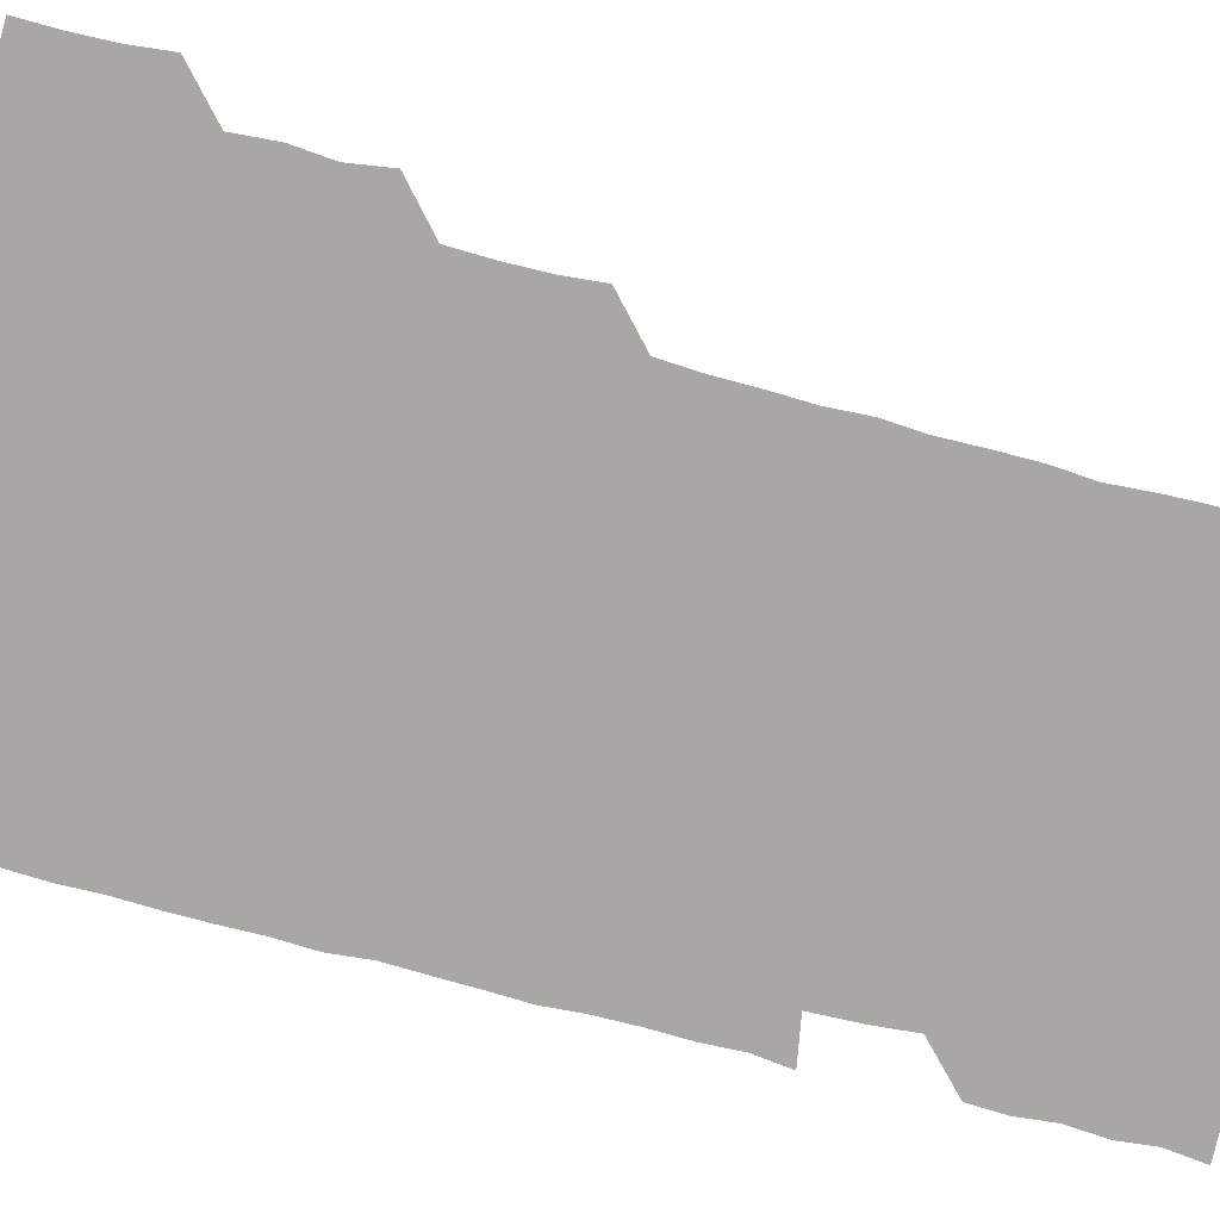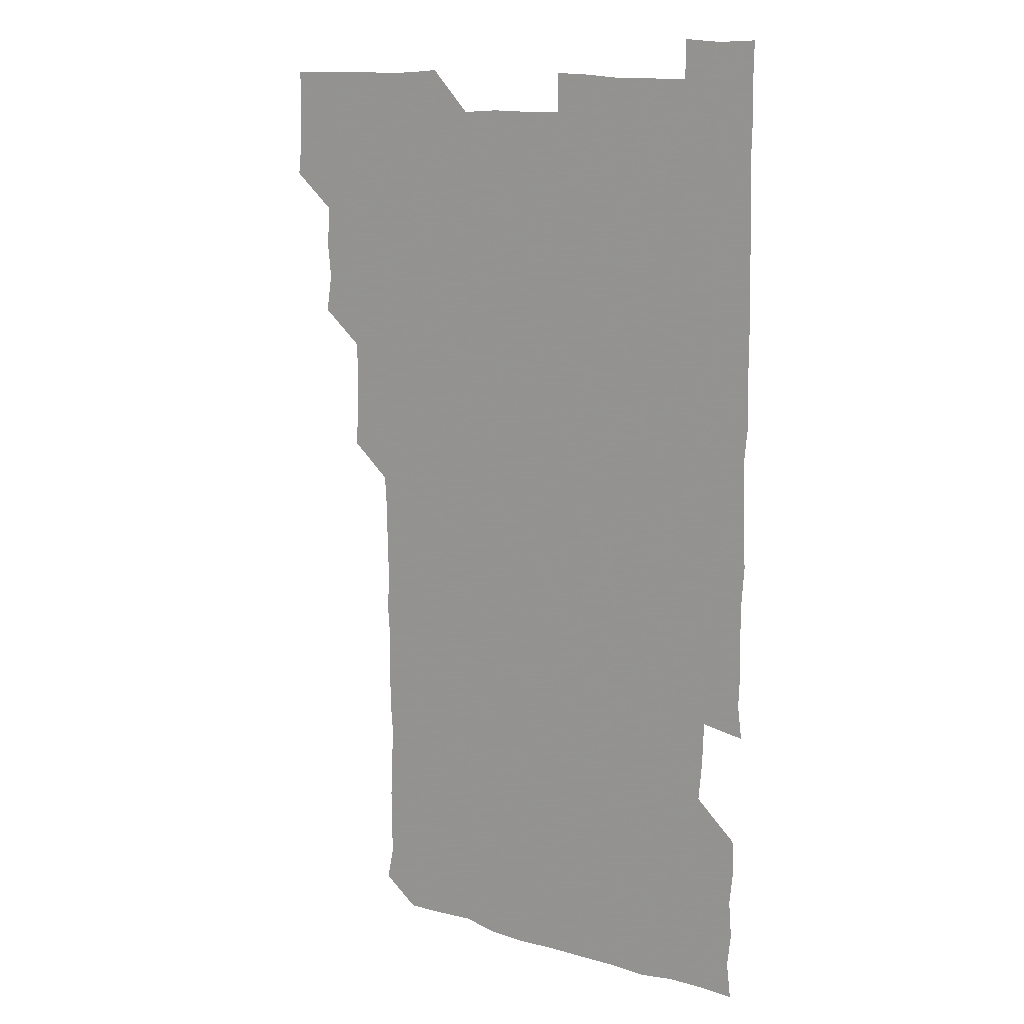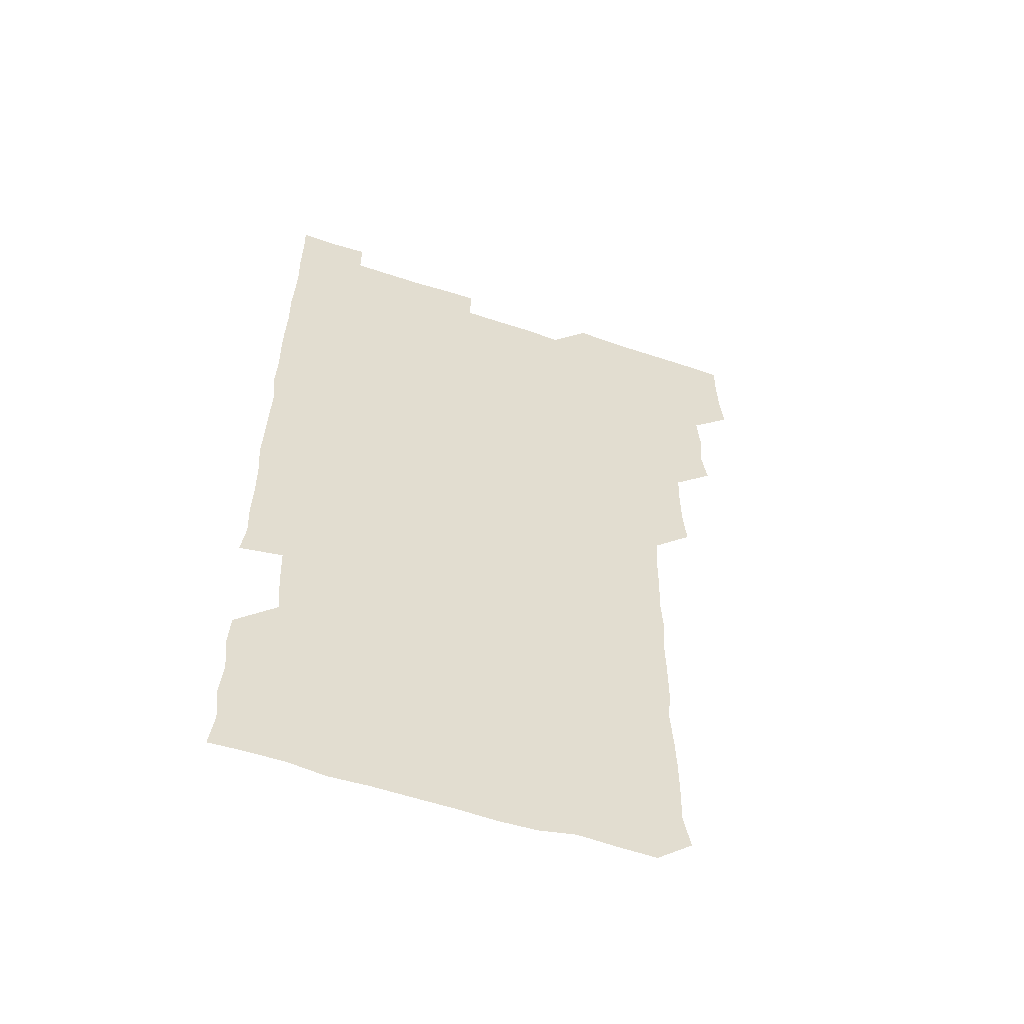
<metadata>
{"format":"obj","ext":"obj","renderer":"f3d","projection":"perspective","resolution":1024,"background":"white","views":[{"elev":-74.7,"azim":-104.7,"up":"+Z"},{"elev":13.7,"azim":32.7,"up":"+Y"},{"elev":-56.7,"azim":160.8,"up":"+Y"}]}
</metadata>
<code>
v 479 525.8 0
v 480.6 540.5 0
v 481.1 555.6 0
v 481 570.8 0
v 493.6 464.6 0
v 495.9 479.9 0
v 494.6 494.8 0
v 495.8 510.7 0
v 495.9 525.9 0
v 497.1 540.7 0
v 496.5 555.6 0
v 495.8 571.2 0
v 508.8 404.3 0
v 510.1 418.8 0
v 510.4 433.9 0
v 510 450.1 0
v 510.9 465.9 0
v 511.2 480.9 0
v 511.3 496.1 0
v 510.4 510.7 0
v 512.4 526.1 0
v 511.7 540.7 0
v 511.4 555.5 0
v 510.8 571.3 0
v 523.2 192.9 0
v 526 206.9 0
v 525.7 221.1 0
v 525.7 235.8 0
v 526.1 249.7 0
v 527.2 266.2 0
v 526 281.8 0
v 526 297.2 0
v 526.3 313.1 0
v 525.3 327.7 0
v 526.1 343.3 0
v 525.6 358.2 0
v 525.6 374 0
v 524.7 389.6 0
v 526.1 405.8 0
v 526.8 421.3 0
v 526.4 436 0
v 526.9 451.4 0
v 526.2 466.1 0
v 526.9 481.4 0
v 527.1 496.2 0
v 526.1 511.1 0
v 526.6 525.9 0
v 526.5 540.6 0
v 526.3 555.6 0
v 526 571.2 0
v 537.6 181.1 0
v 542.1 197.2 0
v 541.1 210.3 0
v 541.2 224.9 0
v 543.4 241.3 0
v 542 256 0
v 542.5 271 0
v 541.2 285.2 0
v 541.4 300.4 0
v 542.1 316.1 0
v 542 331.3 0
v 542.1 346.3 0
v 541.1 360.6 0
v 542.3 376.6 0
v 541.1 391 0
v 541.2 406.2 0
v 541.6 421.4 0
v 541.1 436.1 0
v 541.1 451.1 0
v 541.7 466.4 0
v 541.1 481 0
v 541.6 496.2 0
v 542.3 511 0
v 541.9 525.5 0
v 541.3 540.7 0
v 540.8 556.4 0
v 541 571.5 0
v 552.3 181.4 0
v 555.3 196.1 0
v 556.5 211.5 0
v 557.6 227.6 0
v 557.1 242.1 0
v 557.8 257.8 0
v 557.5 272.3 0
v 557.1 286.9 0
v 556.3 301.2 0
v 556.6 316.3 0
v 556.8 331.7 0
v 556.2 346.1 0
v 556.9 361.8 0
v 556.8 376.6 0
v 555.9 390.9 0
v 556.1 406.1 0
v 556.4 421.3 0
v 556.6 436.5 0
v 556.7 451.5 0
v 556.5 466.3 0
v 556.6 481.4 0
v 556.6 496.2 0
v 556.7 510.9 0
v 556.4 525.6 0
v 556.2 540.5 0
v 555.9 555.1 0
v 554.4 572.7 0
v 569.2 182.2 0
v 570.9 196.6 0
v 572.5 213.4 0
v 572.4 228.2 0
v 571.9 242.2 0
v 571.9 257.2 0
v 571.6 271.6 0
v 571.7 286.8 0
v 570.8 300.8 0
v 572 317.5 0
v 571.6 331.7 0
v 570.8 345.7 0
v 571.8 362.1 0
v 570.7 375.9 0
v 572 392.2 0
v 571.8 406.8 0
v 571.4 421.3 0
v 571.4 436.4 0
v 571.6 451.5 0
v 570.7 465.9 0
v 571.3 481.2 0
v 571.5 496.2 0
v 571.3 511 0
v 571 526 0
v 571.4 540.2 0
v 570.3 555.4 0
v 583.6 179.1 0
v 586.1 197.7 0
v 587.2 212.5 0
v 586.5 226.9 0
v 586.3 241.7 0
v 586.2 256.5 0
v 586.6 272.2 0
v 586.2 286.3 0
v 586 301.1 0
v 586.3 316.6 0
v 586.2 331.4 0
v 586.3 346.7 0
v 586.3 361.8 0
v 586.4 376.8 0
v 586.3 391.6 0
v 585.9 405.8 0
v 586.4 421.7 0
v 585.9 435.9 0
v 586.3 451.4 0
v 586 466.2 0
v 586.1 481.1 0
v 586.3 496 0
v 586.3 510.9 0
v 586.2 525.8 0
v 586.1 540.7 0
v 585.5 556.5 0
v 599.2 178.4 0
v 600.3 195.7 0
v 601.6 213.9 0
v 601.5 227.9 0
v 601.5 242.4 0
v 601.2 256.7 0
v 601.3 271.3 0
v 601.3 287.1 0
v 601.4 302.4 0
v 601.1 316.5 0
v 601.4 332 0
v 601.3 347 0
v 601.3 361.9 0
v 601.2 376.7 0
v 601.2 391.6 0
v 601.2 406.7 0
v 601.2 421.7 0
v 601.4 436.9 0
v 601.2 451.4 0
v 601.3 466.5 0
v 601.3 481.2 0
v 601 496 0
v 601.2 510.9 0
v 601.2 525.8 0
v 601 541.1 0
v 601 556.3 0
v 614.8 179.1 0
v 616 196 0
v 615.9 213 0
v 616.1 227.2 0
v 616 242.3 0
v 615.9 255.4 0
v 616.2 272.5 0
v 616.1 286.4 0
v 616 301.6 0
v 616 316.8 0
v 616.2 332.6 0
v 616.1 346.8 0
v 616 361.5 0
v 616 376 0
v 616 391.4 0
v 616 405.8 0
v 616 421.5 0
v 616.1 436.5 0
v 616 451.3 0
v 616.1 466.3 0
v 616 481.2 0
v 616.2 496.1 0
v 616.1 511 0
v 616.2 525.7 0
v 616.3 540.4 0
v 616.5 556.4 0
v 616.2 572.4 0
v 630.8 179.1 0
v 631.2 196.9 0
v 630.8 212.6 0
v 630.7 227.5 0
v 630.8 241.8 0
v 631 257.5 0
v 630.9 272.3 0
v 631 286.7 0
v 630.9 301.3 0
v 631 315.5 0
v 630.8 331.9 0
v 630.8 346.9 0
v 630.9 361.6 0
v 630.9 377.1 0
v 630.9 391.4 0
v 630.9 406.5 0
v 631 421.3 0
v 630.8 436.7 0
v 630.9 451.1 0
v 630.8 466.6 0
v 630.9 481.1 0
v 630.9 496.1 0
v 631 511 0
v 631.1 525.8 0
v 631.1 540.9 0
v 631.2 555.5 0
v 629.6 572.1 0
v 647 179.2 0
v 646 197.2 0
v 645.6 212.7 0
v 645.6 226.9 0
v 645.4 242.4 0
v 645.9 256.6 0
v 645.6 272.2 0
v 645.6 287.3 0
v 645.7 301.2 0
v 645.6 317.9 0
v 645.6 332.2 0
v 645.6 346.9 0
v 645.7 361.6 0
v 645.7 376.7 0
v 645.7 391.6 0
v 645.5 406.8 0
v 645.9 421 0
v 645.5 436.7 0
v 645.8 451.3 0
v 645.5 466.6 0
v 645.5 481.3 0
v 645.9 496.1 0
v 645.9 511 0
v 646 525.8 0
v 646.3 540.4 0
v 646.1 555.6 0
v 645.2 570.9 0
v 662.7 178.5 0
v 660.6 196.8 0
v 660.2 212.8 0
v 660.3 227.2 0
v 661 240.7 0
v 660.2 257.2 0
v 660.4 271.8 0
v 660.5 286.9 0
v 660.4 302.3 0
v 660.5 317 0
v 660.4 331.9 0
v 660.5 346.6 0
v 660.3 361.9 0
v 660.2 376.9 0
v 660.3 391.8 0
v 660.3 406.7 0
v 660.3 421.5 0
v 661.5 435.7 0
v 660.6 451.5 0
v 661.1 466 0
v 660.7 481.2 0
v 660.5 496.3 0
v 660.1 511 0
v 661.1 525.8 0
v 660.8 540.7 0
v 661 555.5 0
v 660.6 570.9 0
v 677.7 180.4 0
v 676.5 195.2 0
v 675 212 0
v 675.3 226.6 0
v 675 242.1 0
v 675.1 256.3 0
v 675 271 0
v 675.2 286.6 0
v 675.8 301.7 0
v 674.9 317 0
v 676.1 330.7 0
v 675.1 346.7 0
v 675.3 361.5 0
v 675.2 376.6 0
v 675.8 391.1 0
v 675.2 406.5 0
v 674.9 421.7 0
v 675.4 436.4 0
v 675 451.7 0
v 675.4 466.3 0
v 675 481.5 0
v 675 496.2 0
v 676.6 511.1 0
v 676.1 526 0
v 675.7 540.9 0
v 675.9 555.7 0
v 676 571 0
v 675.8 586.5 0
v 692.7 180.3 0
v 690.4 196.8 0
v 690 211.6 0
v 690.5 225.6 0
v 689.8 241.5 0
v 688.8 256 0
v 689.1 267.9 0
v 690.5 284.1 0
v 691.1 302.3 0
v 689.8 316.6 0
v 689.7 331.6 0
v 689.6 346.4 0
v 689.8 361.3 0
v 689.8 376.4 0
v 690.5 390.8 0
v 690.1 406.1 0
v 690 421.2 0
v 690.5 436.2 0
v 690 451.3 0
v 689.7 466.3 0
v 690.8 480.8 0
v 690.1 496 0
v 691.1 510.8 0
v 690.5 526.2 0
v 690.7 541 0
v 690.4 555.6 0
v 690.8 570.6 0
v 690.9 585.5 0
v 706.7 179.7 0
v 704.9 194.6 0
v 706.4 208.4 0
v 705.2 223.7 0
v 706.6 238 0
v 705.9 252 0
v 708.6 299.1 0
v 706.8 313.1 0
v 707.4 327.8 0
v 706.9 343.1 0
v 707 358.5 0
v 708 373.6 0
v 707.5 388.4 0
v 707.1 403.6 0
v 706.5 419.3 0
v 707.9 434.2 0
v 707.2 449.4 0
v 707.4 464.6 0
v 707.2 479.7 0
v 706.6 495.1 0
v 707 509.9 0
v 706.2 525.3 0
v 705.9 540.8 0
v 706.2 556 0
v 705.9 570.9 0
v 706.2 586.2 0
f 8 9 1
f 1 9 2
f 9 10 2
f 2 10 3
f 10 11 3
f 3 11 4
f 11 12 4
f 16 17 5
f 5 17 6
f 17 18 6
f 6 18 7
f 18 19 7
f 7 19 8
f 19 20 8
f 8 20 9
f 20 21 9
f 9 21 10
f 21 22 10
f 10 22 11
f 22 23 11
f 11 23 12
f 23 24 12
f 38 39 13
f 13 39 14
f 39 40 14
f 14 40 15
f 40 41 15
f 15 41 16
f 41 42 16
f 16 42 17
f 42 43 17
f 17 43 18
f 43 44 18
f 18 44 19
f 44 45 19
f 19 45 20
f 45 46 20
f 20 46 21
f 46 47 21
f 21 47 22
f 47 48 22
f 22 48 23
f 48 49 23
f 23 49 24
f 49 50 24
f 51 52 25
f 25 52 26
f 52 53 26
f 26 53 27
f 53 54 27
f 27 54 28
f 54 55 28
f 28 55 29
f 55 56 29
f 29 56 30
f 56 57 30
f 30 57 31
f 57 58 31
f 31 58 32
f 58 59 32
f 32 59 33
f 59 60 33
f 33 60 34
f 60 61 34
f 34 61 35
f 61 62 35
f 35 62 36
f 62 63 36
f 36 63 37
f 63 64 37
f 37 64 38
f 64 65 38
f 38 65 39
f 65 66 39
f 39 66 40
f 66 67 40
f 40 67 41
f 67 68 41
f 41 68 42
f 68 69 42
f 42 69 43
f 69 70 43
f 43 70 44
f 70 71 44
f 44 71 45
f 71 72 45
f 45 72 46
f 72 73 46
f 46 73 47
f 73 74 47
f 47 74 48
f 74 75 48
f 48 75 49
f 75 76 49
f 49 76 50
f 76 77 50
f 51 78 52
f 78 79 52
f 52 79 53
f 79 80 53
f 53 80 54
f 80 81 54
f 54 81 55
f 81 82 55
f 55 82 56
f 82 83 56
f 56 83 57
f 83 84 57
f 57 84 58
f 84 85 58
f 58 85 59
f 85 86 59
f 59 86 60
f 86 87 60
f 60 87 61
f 87 88 61
f 61 88 62
f 88 89 62
f 62 89 63
f 89 90 63
f 63 90 64
f 90 91 64
f 64 91 65
f 91 92 65
f 65 92 66
f 92 93 66
f 66 93 67
f 93 94 67
f 67 94 68
f 94 95 68
f 68 95 69
f 95 96 69
f 69 96 70
f 96 97 70
f 70 97 71
f 97 98 71
f 71 98 72
f 98 99 72
f 72 99 73
f 99 100 73
f 73 100 74
f 100 101 74
f 74 101 75
f 101 102 75
f 75 102 76
f 102 103 76
f 76 103 77
f 103 104 77
f 78 105 79
f 105 106 79
f 79 106 80
f 106 107 80
f 80 107 81
f 107 108 81
f 81 108 82
f 108 109 82
f 82 109 83
f 109 110 83
f 83 110 84
f 110 111 84
f 84 111 85
f 111 112 85
f 85 112 86
f 112 113 86
f 86 113 87
f 113 114 87
f 87 114 88
f 114 115 88
f 88 115 89
f 115 116 89
f 89 116 90
f 116 117 90
f 90 117 91
f 117 118 91
f 91 118 92
f 118 119 92
f 92 119 93
f 119 120 93
f 93 120 94
f 120 121 94
f 94 121 95
f 121 122 95
f 95 122 96
f 122 123 96
f 96 123 97
f 123 124 97
f 97 124 98
f 124 125 98
f 98 125 99
f 125 126 99
f 99 126 100
f 126 127 100
f 100 127 101
f 127 128 101
f 101 128 102
f 128 129 102
f 102 129 103
f 129 130 103
f 103 130 104
f 105 131 106
f 131 132 106
f 106 132 107
f 132 133 107
f 107 133 108
f 133 134 108
f 108 134 109
f 134 135 109
f 109 135 110
f 135 136 110
f 110 136 111
f 136 137 111
f 111 137 112
f 137 138 112
f 112 138 113
f 138 139 113
f 113 139 114
f 139 140 114
f 114 140 115
f 140 141 115
f 115 141 116
f 141 142 116
f 116 142 117
f 142 143 117
f 117 143 118
f 143 144 118
f 118 144 119
f 144 145 119
f 119 145 120
f 145 146 120
f 120 146 121
f 146 147 121
f 121 147 122
f 147 148 122
f 122 148 123
f 148 149 123
f 123 149 124
f 149 150 124
f 124 150 125
f 150 151 125
f 125 151 126
f 151 152 126
f 126 152 127
f 152 153 127
f 127 153 128
f 153 154 128
f 128 154 129
f 154 155 129
f 129 155 130
f 155 156 130
f 131 157 132
f 157 158 132
f 132 158 133
f 158 159 133
f 133 159 134
f 159 160 134
f 134 160 135
f 160 161 135
f 135 161 136
f 161 162 136
f 136 162 137
f 162 163 137
f 137 163 138
f 163 164 138
f 138 164 139
f 164 165 139
f 139 165 140
f 165 166 140
f 140 166 141
f 166 167 141
f 141 167 142
f 167 168 142
f 142 168 143
f 168 169 143
f 143 169 144
f 169 170 144
f 144 170 145
f 170 171 145
f 145 171 146
f 171 172 146
f 146 172 147
f 172 173 147
f 147 173 148
f 173 174 148
f 148 174 149
f 174 175 149
f 149 175 150
f 175 176 150
f 150 176 151
f 176 177 151
f 151 177 152
f 177 178 152
f 152 178 153
f 178 179 153
f 153 179 154
f 179 180 154
f 154 180 155
f 180 181 155
f 155 181 156
f 181 182 156
f 157 183 158
f 183 184 158
f 158 184 159
f 184 185 159
f 159 185 160
f 185 186 160
f 160 186 161
f 186 187 161
f 161 187 162
f 187 188 162
f 162 188 163
f 188 189 163
f 163 189 164
f 189 190 164
f 164 190 165
f 190 191 165
f 165 191 166
f 191 192 166
f 166 192 167
f 192 193 167
f 167 193 168
f 193 194 168
f 168 194 169
f 194 195 169
f 169 195 170
f 195 196 170
f 170 196 171
f 196 197 171
f 171 197 172
f 197 198 172
f 172 198 173
f 198 199 173
f 173 199 174
f 199 200 174
f 174 200 175
f 200 201 175
f 175 201 176
f 201 202 176
f 176 202 177
f 202 203 177
f 177 203 178
f 203 204 178
f 178 204 179
f 204 205 179
f 179 205 180
f 205 206 180
f 180 206 181
f 206 207 181
f 181 207 182
f 207 208 182
f 183 210 184
f 210 211 184
f 184 211 185
f 211 212 185
f 185 212 186
f 212 213 186
f 186 213 187
f 213 214 187
f 187 214 188
f 214 215 188
f 188 215 189
f 215 216 189
f 189 216 190
f 216 217 190
f 190 217 191
f 217 218 191
f 191 218 192
f 218 219 192
f 192 219 193
f 219 220 193
f 193 220 194
f 220 221 194
f 194 221 195
f 221 222 195
f 195 222 196
f 222 223 196
f 196 223 197
f 223 224 197
f 197 224 198
f 224 225 198
f 198 225 199
f 225 226 199
f 199 226 200
f 226 227 200
f 200 227 201
f 227 228 201
f 201 228 202
f 228 229 202
f 202 229 203
f 229 230 203
f 203 230 204
f 230 231 204
f 204 231 205
f 231 232 205
f 205 232 206
f 232 233 206
f 206 233 207
f 233 234 207
f 207 234 208
f 234 235 208
f 208 235 209
f 235 236 209
f 210 237 211
f 237 238 211
f 211 238 212
f 238 239 212
f 212 239 213
f 239 240 213
f 213 240 214
f 240 241 214
f 214 241 215
f 241 242 215
f 215 242 216
f 242 243 216
f 216 243 217
f 243 244 217
f 217 244 218
f 244 245 218
f 218 245 219
f 245 246 219
f 219 246 220
f 246 247 220
f 220 247 221
f 247 248 221
f 221 248 222
f 248 249 222
f 222 249 223
f 249 250 223
f 223 250 224
f 250 251 224
f 224 251 225
f 251 252 225
f 225 252 226
f 252 253 226
f 226 253 227
f 253 254 227
f 227 254 228
f 254 255 228
f 228 255 229
f 255 256 229
f 229 256 230
f 256 257 230
f 230 257 231
f 257 258 231
f 231 258 232
f 258 259 232
f 232 259 233
f 259 260 233
f 233 260 234
f 260 261 234
f 234 261 235
f 261 262 235
f 235 262 236
f 262 263 236
f 237 264 238
f 264 265 238
f 238 265 239
f 265 266 239
f 239 266 240
f 266 267 240
f 240 267 241
f 267 268 241
f 241 268 242
f 268 269 242
f 242 269 243
f 269 270 243
f 243 270 244
f 270 271 244
f 244 271 245
f 271 272 245
f 245 272 246
f 272 273 246
f 246 273 247
f 273 274 247
f 247 274 248
f 274 275 248
f 248 275 249
f 275 276 249
f 249 276 250
f 276 277 250
f 250 277 251
f 277 278 251
f 251 278 252
f 278 279 252
f 252 279 253
f 279 280 253
f 253 280 254
f 280 281 254
f 254 281 255
f 281 282 255
f 255 282 256
f 282 283 256
f 256 283 257
f 283 284 257
f 257 284 258
f 284 285 258
f 258 285 259
f 285 286 259
f 259 286 260
f 286 287 260
f 260 287 261
f 287 288 261
f 261 288 262
f 288 289 262
f 262 289 263
f 289 290 263
f 264 291 265
f 291 292 265
f 265 292 266
f 292 293 266
f 266 293 267
f 293 294 267
f 267 294 268
f 294 295 268
f 268 295 269
f 295 296 269
f 269 296 270
f 296 297 270
f 270 297 271
f 297 298 271
f 271 298 272
f 298 299 272
f 272 299 273
f 299 300 273
f 273 300 274
f 300 301 274
f 274 301 275
f 301 302 275
f 275 302 276
f 302 303 276
f 276 303 277
f 303 304 277
f 277 304 278
f 304 305 278
f 278 305 279
f 305 306 279
f 279 306 280
f 306 307 280
f 280 307 281
f 307 308 281
f 281 308 282
f 308 309 282
f 282 309 283
f 309 310 283
f 283 310 284
f 310 311 284
f 284 311 285
f 311 312 285
f 285 312 286
f 312 313 286
f 286 313 287
f 313 314 287
f 287 314 288
f 314 315 288
f 288 315 289
f 315 316 289
f 289 316 290
f 316 317 290
f 291 319 292
f 319 320 292
f 292 320 293
f 320 321 293
f 293 321 294
f 321 322 294
f 294 322 295
f 322 323 295
f 295 323 296
f 323 324 296
f 296 324 297
f 324 325 297
f 297 325 298
f 325 326 298
f 298 326 299
f 326 327 299
f 299 327 300
f 327 328 300
f 300 328 301
f 328 329 301
f 301 329 302
f 329 330 302
f 302 330 303
f 330 331 303
f 303 331 304
f 331 332 304
f 304 332 305
f 332 333 305
f 305 333 306
f 333 334 306
f 306 334 307
f 334 335 307
f 307 335 308
f 335 336 308
f 308 336 309
f 336 337 309
f 309 337 310
f 337 338 310
f 310 338 311
f 338 339 311
f 311 339 312
f 339 340 312
f 312 340 313
f 340 341 313
f 313 341 314
f 341 342 314
f 314 342 315
f 342 343 315
f 315 343 316
f 343 344 316
f 316 344 317
f 344 345 317
f 317 345 318
f 345 346 318
f 319 347 320
f 347 348 320
f 320 348 321
f 348 349 321
f 321 349 322
f 349 350 322
f 322 350 323
f 350 351 323
f 323 351 324
f 351 352 324
f 324 352 325
f 327 353 328
f 353 354 328
f 328 354 329
f 354 355 329
f 329 355 330
f 355 356 330
f 330 356 331
f 356 357 331
f 331 357 332
f 357 358 332
f 332 358 333
f 358 359 333
f 333 359 334
f 359 360 334
f 334 360 335
f 360 361 335
f 335 361 336
f 361 362 336
f 336 362 337
f 362 363 337
f 337 363 338
f 363 364 338
f 338 364 339
f 364 365 339
f 339 365 340
f 365 366 340
f 340 366 341
f 366 367 341
f 341 367 342
f 367 368 342
f 342 368 343
f 368 369 343
f 343 369 344
f 369 370 344
f 344 370 345
f 370 371 345
f 345 371 346
f 371 372 346

</code>
